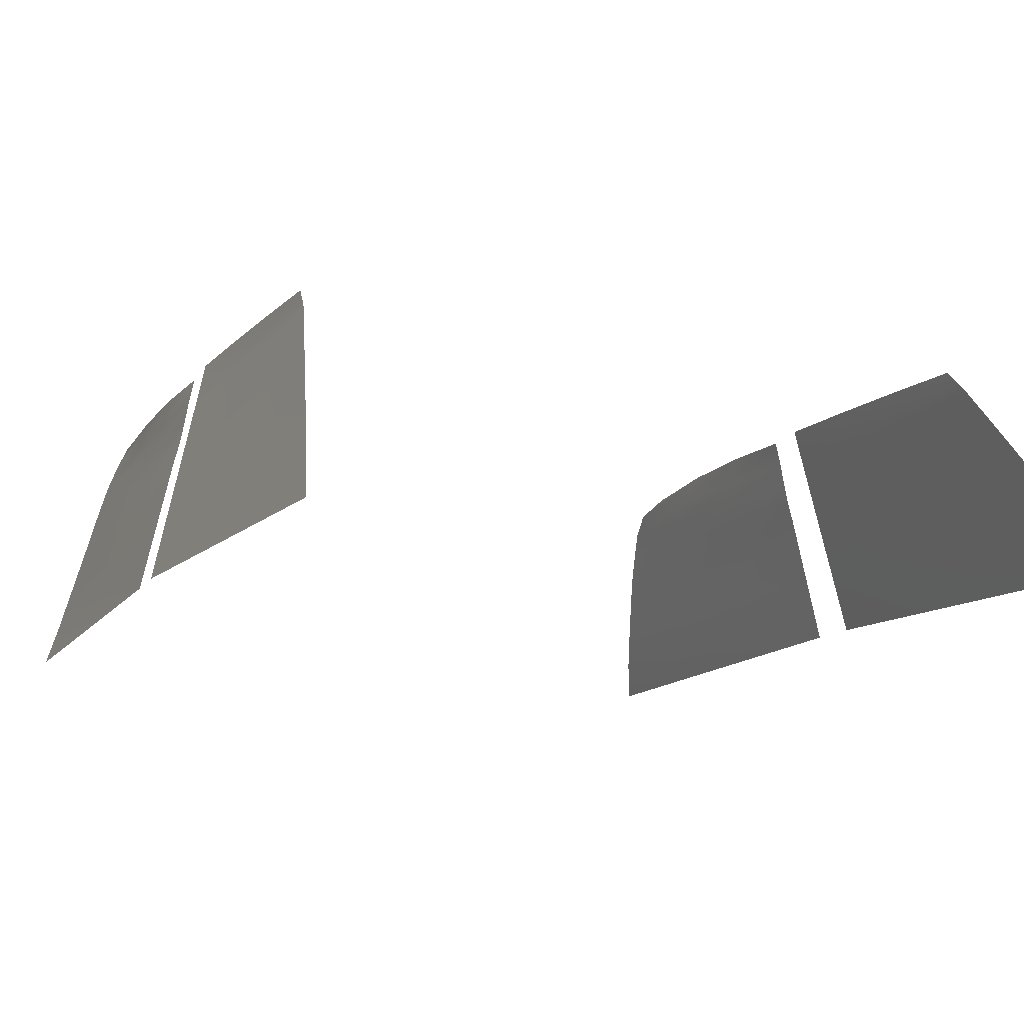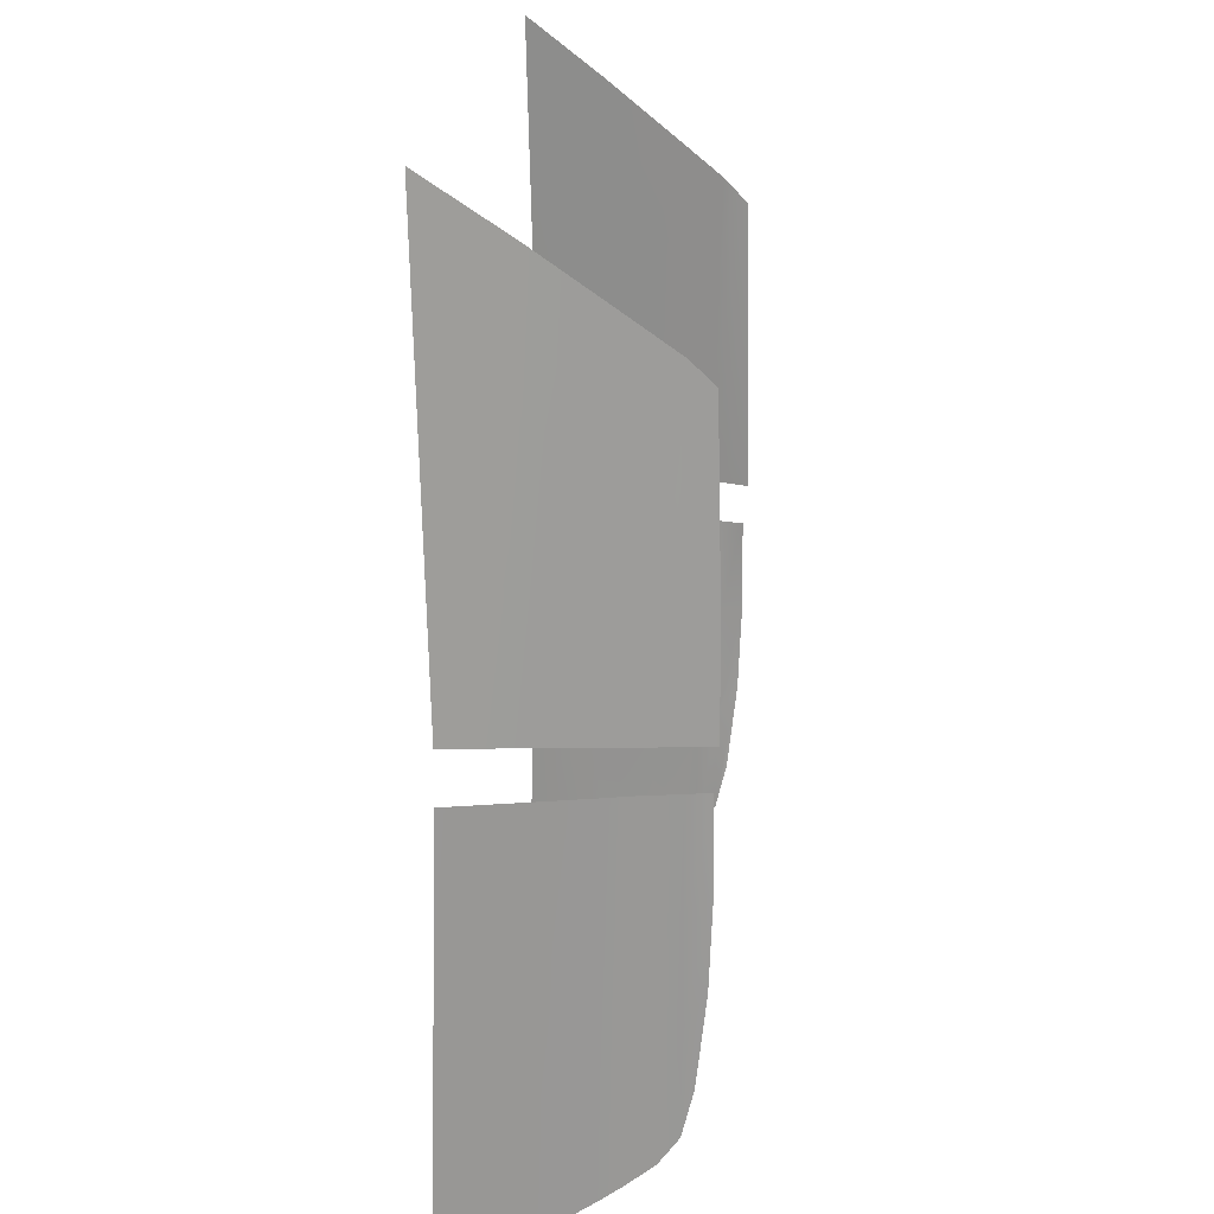
<metadata>
{"format":"obj","ext":"obj","renderer":"f3d","projection":"perspective","resolution":1024,"background":"white","views":[{"elev":-11.9,"azim":-23.9,"up":"+Y"},{"elev":20.4,"azim":94.7,"up":"+Z"}]}
</metadata>
<code>
v  -2.438 54.48 26.5
v  -2.417 55.47 25.51
v  -5.442 55.43 25.43
v  -5.466 54.46 26.4
v  -0 54.5 26.59
v  -0 55.51 25.58
v  -8.163 55.37 25.28
v  -8.197 54.43 26.2
v  -10.88 55.3 25.12
v  -13.61 55.2 24.94
v  -13.66 54.37 25.75
v  -10.93 54.4 26
v  -16.33 55.1 24.76
v  -19.05 54.82 24.35
v  -19.1 54.25 24.89
v  -16.38 54.33 25.5
v  -21.77 54.53 23.94
v  -22.24 54.42 23.88
v  -22.72 54.13 24
v  -21.8 54.17 24.28
v  -27.78 37.65 36.96
v  -26.91 37.73 37.85
v  -25.11 37.91 38.65
v  -25.5 38.34 37.76
v  -23.22 39.03 38.56
v  -23.31 38.1 39.45
v  -20.74 38.29 39.95
v  -20.63 39.39 38.91
v  -17.54 38.52 40.59
v  -17.44 39.83 39.34
v  -14.61 38.69 40.91
v  -14.53 40.1 39.55
v  -11.62 40.37 39.76
v  -11.69 38.86 41.23
v  -8.769 39 41.47
v  -8.711 40.58 39.9
v  -5.805 40.79 40.04
v  -5.846 39.13 41.7
v  -2.748 39.2 41.78
v  -2.713 40.92 40.06
v  -0 39.27 41.85
v  -0 41.03 40.08
v  -28.14 37.69 35.68
v  -25.63 38.93 36.58
v  -23.11 40.17 37.49
v  -20.5 40.66 37.72
v  -17.34 41.24 37.99
v  -14.44 41.6 38.09
v  -11.54 41.97 38.19
v  -8.65 42.26 38.23
v  -5.761 42.56 38.27
v  -2.675 42.76 38.22
v  -0 42.94 38.17
v  -26.74 43.6 31.17
v  -27.44 40.65 33.42
v  -25.17 41.54 34.39
v  -24.71 44.15 32.2
v  -22.69 44.69 33.22
v  -22.9 42.43 35.36
v  -20.28 42.83 35.66
v  -20.05 45.01 33.61
v  -17.19 43.31 36.02
v  -17.04 45.38 34.04
v  -14.32 43.61 36.15
v  -14.19 45.62 34.21
v  -11.35 45.87 34.37
v  -11.44 43.92 36.28
v  -8.579 44.17 36.35
v  -8.508 46.08 34.46
v  -5.668 46.29 34.55
v  -5.715 44.43 36.41
v  -2.638 44.62 36.37
v  -2.6 46.47 34.51
v  -0 44.78 36.33
v  -0 46.62 34.48
v  -25.38 48.94 27.11
v  -26.06 46.27 29.14
v  -24.26 46.7 30.03
v  -23.8 49.26 27.86
v  -22.23 49.58 28.61
v  -22.46 47.14 30.91
v  -19.8 47.44 31.32
v  -19.56 49.86 29.03
v  -16.86 47.77 31.76
v  -16.69 50.16 29.48
v  -14.05 47.99 31.92
v  -13.9 50.36 29.63
v  -11.12 50.55 29.78
v  -11.23 48.21 32.07
v  -8.422 48.41 32.16
v  -8.336 50.73 29.86
v  -5.554 50.91 29.95
v  -5.611 48.6 32.25
v  -2.554 48.77 32.22
v  -2.507 51.07 29.92
v  -0 48.91 32.19
v  -0 51.2 29.9
v  -23.64 54.1 23.72
v  -24.37 52.98 24.16
v  -23.14 53.02 24.74
v  -21.9 53.07 25.31
v  -19.22 53.09 25.98
v  -16.47 53.11 26.66
v  -13.73 53.09 26.99
v  -10.99 53.06 27.32
v  -8.248 53.03 27.59
v  -5.502 53 27.86
v  -2.469 52.95 28.04
v  -0 52.9 28.19
v  -22.71 54.32 23.82
v  2.438 54.48 26.5
v  5.466 54.46 26.4
v  5.442 55.43 25.43
v  2.417 55.47 25.51
v  8.197 54.43 26.2
v  8.163 55.37 25.28
v  10.88 55.3 25.12
v  10.93 54.4 26
v  13.66 54.37 25.75
v  13.61 55.2 24.94
v  16.33 55.1 24.76
v  16.38 54.33 25.5
v  19.1 54.25 24.89
v  19.05 54.82 24.35
v  21.77 54.53 23.94
v  21.8 54.17 24.28
v  22.72 54.13 24
v  22.24 54.42 23.88
v  27.78 37.65 36.96
v  25.5 38.34 37.76
v  25.11 37.91 38.65
v  26.91 37.73 37.85
v  23.22 39.03 38.56
v  20.63 39.39 38.91
v  20.74 38.29 39.95
v  23.31 38.1 39.45
v  17.44 39.83 39.34
v  17.54 38.52 40.59
v  14.53 40.1 39.55
v  14.61 38.69 40.91
v  11.62 40.37 39.76
v  8.711 40.58 39.9
v  8.769 39 41.47
v  11.69 38.86 41.23
v  5.805 40.79 40.04
v  2.713 40.92 40.06
v  2.748 39.2 41.78
v  5.846 39.13 41.7
v  28.14 37.69 35.68
v  25.63 38.93 36.58
v  23.11 40.17 37.49
v  20.5 40.66 37.72
v  17.34 41.24 37.99
v  14.44 41.6 38.09
v  11.54 41.97 38.19
v  8.65 42.26 38.23
v  5.761 42.56 38.27
v  2.675 42.76 38.22
v  26.74 43.6 31.17
v  24.71 44.15 32.2
v  25.17 41.54 34.39
v  27.44 40.65 33.42
v  22.69 44.69 33.22
v  20.05 45.01 33.61
v  20.28 42.83 35.66
v  22.9 42.43 35.36
v  17.04 45.38 34.04
v  17.19 43.31 36.02
v  14.19 45.62 34.21
v  14.32 43.61 36.15
v  11.35 45.87 34.37
v  8.508 46.08 34.46
v  8.579 44.17 36.35
v  11.44 43.92 36.28
v  5.668 46.29 34.55
v  2.6 46.47 34.51
v  2.638 44.62 36.37
v  5.715 44.43 36.41
v  25.38 48.94 27.11
v  23.8 49.26 27.86
v  24.26 46.7 30.03
v  26.06 46.27 29.14
v  22.23 49.58 28.61
v  19.56 49.86 29.03
v  19.8 47.44 31.32
v  22.46 47.14 30.91
v  16.69 50.16 29.48
v  16.86 47.77 31.76
v  13.9 50.36 29.63
v  14.05 47.99 31.92
v  11.12 50.55 29.78
v  8.336 50.73 29.86
v  8.422 48.41 32.16
v  11.23 48.21 32.07
v  5.554 50.91 29.95
v  2.507 51.07 29.92
v  2.554 48.77 32.22
v  5.611 48.6 32.25
v  23.64 54.1 23.72
v  23.14 53.02 24.74
v  24.37 52.98 24.16
v  19.22 53.09 25.98
v  21.9 53.07 25.31
v  16.47 53.11 26.66
v  13.73 53.09 26.99
v  8.248 53.03 27.59
v  10.99 53.06 27.32
v  2.469 52.95 28.04
v  5.502 53 27.86
v  22.71 54.32 23.82
o Front_glass
g Front_glass
f 1 2 3 4
f 5 6 2 1
f 3 7 8 4
f 9 10 11 12
f 13 14 15 16
f 17 18 19 20
f 14 17 20 15
f 21 22 23 24
f 25 26 27 28
f 28 27 29 30
f 30 29 31 32
f 33 34 35 36
f 37 38 39 40
f 40 39 41 42
f 43 21 24 44
f 45 25 28 46
f 46 28 30 47
f 47 30 32 48
f 49 33 36 50
f 51 37 40 52
f 52 40 42 53
f 54 55 56 57
f 58 59 60 61
f 61 60 62 63
f 63 62 64 65
f 66 67 68 69
f 70 71 72 73
f 73 72 74 75
f 76 77 78 79
f 80 81 82 83
f 83 82 84 85
f 85 84 86 87
f 88 89 90 91
f 92 93 94 95
f 95 94 96 97
f 98 99 100 19
f 20 101 102 15
f 15 102 103 16
f 16 103 104 11
f 12 105 106 8
f 4 107 108 1
f 1 108 109 5
f 99 76 79 100
f 101 80 83 102
f 102 83 85 103
f 103 85 87 104
f 105 88 91 106
f 107 92 95 108
f 108 95 97 109
f 55 43 44 56
f 59 45 46 60
f 60 46 47 62
f 62 47 48 64
f 67 49 50 68
f 71 51 52 72
f 72 52 53 74
f 77 54 57 78
f 81 58 61 82
f 82 61 63 84
f 84 63 65 86
f 89 66 69 90
f 93 70 73 94
f 94 73 75 96
f 7 9 12 8
f 10 13 16 11
f 18 110 98 19
f 23 26 25 24
f 31 34 33 32
f 35 38 37 36
f 24 25 45 44
f 32 33 49 48
f 36 37 51 50
f 56 59 58 57
f 64 67 66 65
f 68 71 70 69
f 78 81 80 79
f 86 89 88 87
f 90 93 92 91
f 100 101 20 19
f 104 105 12 11
f 106 107 4 8
f 79 80 101 100
f 87 88 105 104
f 91 92 107 106
f 44 45 59 56
f 48 49 67 64
f 50 51 71 68
f 57 58 81 78
f 65 66 89 86
f 69 70 93 90
f 111 112 113 114
f 5 111 114 6
f 113 112 115 116
f 117 118 119 120
f 121 122 123 124
f 125 126 127 128
f 124 123 126 125
f 129 130 131 132
f 133 134 135 136
f 134 137 138 135
f 137 139 140 138
f 141 142 143 144
f 145 146 147 148
f 146 42 41 147
f 149 150 130 129
f 151 152 134 133
f 152 153 137 134
f 153 154 139 137
f 155 156 142 141
f 157 158 146 145
f 158 53 42 146
f 159 160 161 162
f 163 164 165 166
f 164 167 168 165
f 167 169 170 168
f 171 172 173 174
f 175 176 177 178
f 176 75 74 177
f 179 180 181 182
f 183 184 185 186
f 184 187 188 185
f 187 189 190 188
f 191 192 193 194
f 195 196 197 198
f 196 97 96 197
f 199 127 200 201
f 126 123 202 203
f 123 122 204 202
f 122 119 205 204
f 118 115 206 207
f 112 111 208 209
f 111 5 109 208
f 201 200 180 179
f 203 202 184 183
f 202 204 187 184
f 204 205 189 187
f 207 206 192 191
f 209 208 196 195
f 208 109 97 196
f 162 161 150 149
f 166 165 152 151
f 165 168 153 152
f 168 170 154 153
f 174 173 156 155
f 178 177 158 157
f 177 74 53 158
f 182 181 160 159
f 186 185 164 163
f 185 188 167 164
f 188 190 169 167
f 194 193 172 171
f 198 197 176 175
f 197 96 75 176
f 116 115 118 117
f 120 119 122 121
f 128 127 199 210
f 131 130 133 136
f 140 139 141 144
f 143 142 145 148
f 130 150 151 133
f 139 154 155 141
f 142 156 157 145
f 161 160 163 166
f 170 169 171 174
f 173 172 175 178
f 181 180 183 186
f 190 189 191 194
f 193 192 195 198
f 200 127 126 203
f 205 119 118 207
f 206 115 112 209
f 180 200 203 183
f 189 205 207 191
f 192 206 209 195
f 150 161 166 151
f 154 170 174 155
f 156 173 178 157
f 160 181 186 163
f 169 190 194 171
f 172 193 198 175
v  0 40.3 -50.19
v  0 38.59 -51.66
v  -2.638 38.56 -51.61
v  -2.595 40.33 -50.09
v  -2.682 36.79 -53.13
v  -5.366 36.71 -53.13
v  -5.37 38.53 -51.56
v  -8.051 36.63 -52.97
v  -8.057 38.48 -51.39
v  -10.74 36.54 -52.82
v  -13.42 36.46 -52.52
v  -13.43 38.37 -50.92
v  -10.74 38.44 -51.22
v  -16.1 36.38 -52.22
v  -18.79 36.3 -51.66
v  -18.79 38.2 -50.11
v  -16.12 38.3 -50.63
v  -21.47 36.21 -51.1
v  -23.12 36.07 -50.38
v  -23.08 37.92 -48.92
v  -21.47 38.09 -49.58
v  -25.72 35.94 -49.17
v  -25.63 37.69 -47.8
v  -23.92 48.02 -40.31
v  -23.73 49.14 -39.54
v  -22.83 50.26 -39.12
v  -22.87 48.18 -40.77
v  -21.45 50.67 -39.41
v  -21.45 48.36 -41.28
v  -18.82 50.86 -39.75
v  -18.82 48.48 -41.7
v  -16.18 48.6 -42.13
v  -16.2 51.06 -40.1
v  -13.5 51.12 -40.25
v  -13.49 48.64 -42.33
v  -10.79 48.67 -42.54
v  -10.8 51.19 -40.41
v  -8.1 51.23 -40.51
v  -8.092 48.69 -42.68
v  -5.394 48.7 -42.82
v  -5.399 51.27 -40.61
v  -2.324 51.29 -40.67
v  -2.388 48.69 -42.91
v  -0 51.3 -40.72
v  -0 48.68 -42.98
v  -24.71 43.79 -43.36
v  -24.31 45.91 -41.84
v  -22.91 46.11 -42.42
v  -22.96 44.05 -44.06
v  -21.45 46.3 -42.94
v  -21.46 44.24 -44.61
v  -18.81 46.43 -43.38
v  -18.81 44.38 -45.05
v  -16.16 44.53 -45.49
v  -16.17 46.56 -43.81
v  -13.48 46.61 -44.03
v  -13.46 44.58 -45.73
v  -10.77 44.64 -45.96
v  -10.78 46.66 -44.25
v  -8.085 46.68 -44.39
v  -8.078 44.67 -46.11
v  -5.384 44.69 -46.26
v  -5.389 46.7 -44.54
v  -2.438 46.69 -44.62
v  -2.487 44.69 -46.34
v  0 46.68 -44.7
v  0 44.69 -46.41
v  -25.55 39.43 -46.43
v  -25.13 41.61 -44.9
v  -23 41.91 -45.75
v  -23.04 39.77 -47.45
v  -21.46 42.11 -46.33
v  -21.46 39.97 -48.06
v  -18.8 42.24 -46.8
v  -18.8 40.1 -48.55
v  -16.13 40.23 -49.04
v  -16.14 42.38 -47.27
v  -13.45 42.43 -47.53
v  -13.44 40.28 -49.33
v  -10.75 40.33 -49.61
v  -10.76 42.48 -47.78
v  -8.071 42.5 -47.96
v  -8.063 40.34 -49.8
v  -5.375 40.35 -50
v  -5.38 42.52 -48.13
v  -2.541 42.51 -48.22
v  0 42.49 -48.3
v  -18.83 53.25 -37.8
v  -16.22 53.51 -38.07
v  -13.51 53.61 -38.17
v  -10.81 53.71 -38.27
v  -8.109 53.77 -38.33
v  -5.405 53.84 -38.39
v  0 36.87 -53.14
v  -23.55 50.27 -38.76
v  -22.79 52.34 -37.47
v  -21.44 52.99 -37.53
v  -2.26 53.89 -38.44
v  -0 53.92 -38.47
v  2.595 40.33 -50.09
v  2.638 38.56 -51.61
v  2.682 36.79 -53.13
v  5.37 38.53 -51.56
v  5.366 36.71 -53.13
v  8.057 38.48 -51.39
v  8.051 36.63 -52.97
v  10.74 36.54 -52.82
v  10.74 38.44 -51.22
v  13.43 38.37 -50.92
v  13.42 36.46 -52.52
v  16.1 36.38 -52.22
v  16.12 38.3 -50.63
v  18.79 38.2 -50.11
v  18.79 36.3 -51.66
v  21.47 36.21 -51.1
v  21.47 38.09 -49.58
v  23.08 37.92 -48.92
v  23.12 36.07 -50.38
v  25.63 37.69 -47.8
v  25.72 35.94 -49.17
v  23.92 48.02 -40.31
v  22.87 48.18 -40.77
v  22.83 50.26 -39.12
v  23.73 49.14 -39.54
v  21.45 48.36 -41.28
v  21.45 50.67 -39.41
v  18.82 48.48 -41.7
v  18.82 50.86 -39.75
v  16.18 48.6 -42.13
v  13.49 48.64 -42.33
v  13.5 51.12 -40.25
v  16.2 51.06 -40.1
v  10.79 48.67 -42.54
v  8.092 48.69 -42.68
v  8.1 51.23 -40.51
v  10.8 51.19 -40.41
v  5.394 48.7 -42.82
v  2.388 48.69 -42.91
v  2.324 51.29 -40.67
v  5.399 51.27 -40.61
v  24.71 43.79 -43.36
v  22.96 44.05 -44.06
v  22.91 46.11 -42.42
v  24.31 45.91 -41.84
v  21.46 44.24 -44.61
v  21.45 46.3 -42.94
v  18.81 44.38 -45.05
v  18.81 46.43 -43.38
v  16.16 44.53 -45.49
v  13.46 44.58 -45.73
v  13.48 46.61 -44.03
v  16.17 46.56 -43.81
v  10.77 44.64 -45.96
v  8.078 44.67 -46.11
v  8.085 46.68 -44.39
v  10.78 46.66 -44.25
v  5.384 44.69 -46.26
v  2.487 44.69 -46.34
v  2.438 46.69 -44.62
v  5.389 46.7 -44.54
v  25.55 39.43 -46.43
v  23.04 39.77 -47.45
v  23 41.91 -45.75
v  25.13 41.61 -44.9
v  21.46 39.97 -48.06
v  21.46 42.11 -46.33
v  18.8 40.1 -48.55
v  18.8 42.24 -46.8
v  16.13 40.23 -49.04
v  13.44 40.28 -49.33
v  13.45 42.43 -47.53
v  16.14 42.38 -47.27
v  10.75 40.33 -49.61
v  8.063 40.34 -49.8
v  8.071 42.5 -47.96
v  10.76 42.48 -47.78
v  5.375 40.35 -50
v  2.541 42.51 -48.22
v  5.38 42.52 -48.13
v  18.83 53.25 -37.8
v  16.22 53.51 -38.07
v  13.51 53.61 -38.17
v  10.81 53.71 -38.27
v  8.109 53.77 -38.33
v  5.405 53.84 -38.39
v  22.79 52.34 -37.47
v  23.55 50.27 -38.76
v  21.44 52.99 -37.53
v  2.26 53.89 -38.44
o Back_glass
g Back_glass
f 211 212 213 214
f 215 216 217 213
f 216 218 219 217
f 220 221 222 223
f 224 225 226 227
f 228 229 230 231
f 229 232 233 230
f 234 235 236 237
f 237 236 238 239
f 239 238 240 241
f 242 243 244 245
f 246 247 248 249
f 250 251 252 253
f 253 252 254 255
f 256 257 258 259
f 259 258 260 261
f 261 260 262 263
f 264 265 266 267
f 268 269 270 271
f 272 273 274 275
f 275 274 276 277
f 278 279 280 281
f 281 280 282 283
f 283 282 284 285
f 286 287 288 289
f 290 291 292 293
f 294 295 296 214
f 214 296 297 211
f 218 220 223 219
f 221 224 227 222
f 225 228 231 226
f 298 299 243 240
f 300 301 247 244
f 302 303 251 248
f 241 242 265 262
f 245 246 269 266
f 249 250 273 270
f 263 264 287 284
f 267 268 291 288
f 271 272 295 292
f 212 304 215 213
f 217 294 214 213
f 219 293 294 217
f 222 289 290 223
f 226 285 286 227
f 230 281 283 231
f 233 278 281 230
f 235 305 306 236
f 236 306 307 238
f 238 307 298 240
f 243 299 300 244
f 247 301 302 248
f 251 303 308 252
f 252 308 309 254
f 257 234 237 258
f 258 237 239 260
f 260 239 241 262
f 265 242 245 266
f 269 246 249 270
f 273 250 253 274
f 274 253 255 276
f 279 256 259 280
f 280 259 261 282
f 282 261 263 284
f 287 264 267 288
f 291 268 271 292
f 295 272 275 296
f 296 275 277 297
f 223 290 293 219
f 227 286 289 222
f 231 283 285 226
f 243 242 241 240
f 247 246 245 244
f 251 250 249 248
f 265 264 263 262
f 269 268 267 266
f 273 272 271 270
f 287 286 285 284
f 291 290 289 288
f 295 294 293 292
f 211 310 311 212
f 312 311 313 314
f 314 313 315 316
f 317 318 319 320
f 321 322 323 324
f 325 326 327 328
f 328 327 329 330
f 331 332 333 334
f 332 335 336 333
f 335 337 338 336
f 339 340 341 342
f 343 344 345 346
f 347 348 349 350
f 348 255 254 349
f 351 352 353 354
f 352 355 356 353
f 355 357 358 356
f 359 360 361 362
f 363 364 365 366
f 367 368 369 370
f 368 277 276 369
f 371 372 373 374
f 372 375 376 373
f 375 377 378 376
f 379 380 381 382
f 383 384 385 386
f 387 310 388 389
f 310 211 297 388
f 316 315 318 317
f 320 319 322 321
f 324 323 326 325
f 390 338 342 391
f 392 341 346 393
f 394 345 350 395
f 337 358 362 339
f 340 361 366 343
f 344 365 370 347
f 357 378 382 359
f 360 381 386 363
f 364 385 389 367
f 212 311 312 304
f 313 311 310 387
f 315 313 387 384
f 319 318 383 380
f 323 322 379 377
f 327 326 375 372
f 329 327 372 371
f 334 333 396 397
f 333 336 398 396
f 336 338 390 398
f 342 341 392 391
f 346 345 394 393
f 350 349 399 395
f 349 254 309 399
f 354 353 332 331
f 353 356 335 332
f 356 358 337 335
f 362 361 340 339
f 366 365 344 343
f 370 369 348 347
f 369 276 255 348
f 374 373 352 351
f 373 376 355 352
f 376 378 357 355
f 382 381 360 359
f 386 385 364 363
f 389 388 368 367
f 388 297 277 368
f 318 315 384 383
f 322 319 380 379
f 326 323 377 375
f 342 338 337 339
f 346 341 340 343
f 350 345 344 347
f 362 358 357 359
f 366 361 360 363
f 370 365 364 367
f 382 378 377 379
f 386 381 380 383
f 389 385 384 387
v  -25.3 51.46 6.585
v  -25.25 51.53 14.16
v  -25 52.92 13.38
v  -24.97 53.06 6.157
v  -25.56 50.33 6.867
v  -25.45 50.61 14.65
v  -26.69 45.51 8.067
v  -26.48 46.25 16.74
v  -27.69 41.19 9.493
v  -27.54 41.58 19.36
v  -28.76 36.58 11.06
v  -28.74 36.33 22.26
v  -25.2 51.61 21.73
v  -25.02 52.72 20.6
v  -24.95 53.13 -1.067
v  -25.35 51.38 -0.9899
v  -25.34 50.89 22.43
v  -25.67 50.06 -0.913
v  -26.26 47 25.41
v  -26.91 44.77 -0.6054
v  -27.38 41.97 29.23
v  -27.84 40.8 -0.3747
v  -28.72 36.08 33.46
v  -28.78 36.83 -0.144
v  -24.84 52.9 -10.75
v  -24.77 52.64 -17.46
v  -24.85 51.07 -19.8
v  -25.07 51.08 -11.91
v  -25.14 49.57 -21.01
v  -25.36 49.53 -12.52
v  -25.5 47.73 -21.92
v  -25.69 47.82 -12.96
v  -25.85 46.04 -22.64
v  -26.09 46.17 -13.32
v  -26.28 44.02 -23.47
v  -26.49 44.37 -13.73
v  -26.83 41.49 -24.26
v  -27.14 41.51 -14.11
v  -27.5 38.41 -25.32
v  -27.85 38.38 -14.63
v  -28.07 36.12 -26.12
v  -28.33 36.43 -15.03
v  -24.7 51.91 -24.17
v  -24.63 51.07 -27.68
v  -25.3 51.09 -4.031
v  -24.91 52.81 -4.042
v  -24.92 49.61 -29.51
v  -25.58 49.49 -4.02
v  -25.3 47.65 -30.87
v  -25.89 47.9 -4.009
v  -25.61 45.91 -31.97
v  -26.33 46.31 -3.998
v  -26.7 44.71 -3.986
v  -26.06 43.67 -33.22
v  -26.51 41.47 -34.41
v  -27.45 41.53 -3.964
v  -27.15 38.45 -36
v  -28.2 38.34 -3.942
v  -27.82 35.8 -37.22
v  -28.58 36.75 -3.931
v  25.3 51.46 6.585
v  24.97 53.06 6.157
v  25 52.92 13.38
v  25.25 51.53 14.16
v  25.56 50.33 6.867
v  25.45 50.61 14.65
v  26.69 45.51 8.067
v  26.48 46.25 16.74
v  27.69 41.19 9.493
v  27.54 41.58 19.36
v  28.76 36.58 11.06
v  28.74 36.33 22.26
v  25.02 52.72 20.6
v  25.2 51.61 21.73
v  25.35 51.38 -0.9899
v  24.95 53.13 -1.067
v  25.34 50.89 22.43
v  25.67 50.06 -0.913
v  26.26 47 25.41
v  26.91 44.77 -0.6054
v  27.38 41.97 29.23
v  27.84 40.8 -0.3747
v  28.72 36.08 33.46
v  28.78 36.83 -0.144
v  24.84 52.9 -10.75
v  25.07 51.08 -11.91
v  24.85 51.07 -19.8
v  24.77 52.64 -17.46
v  25.36 49.53 -12.52
v  25.14 49.57 -21.01
v  25.69 47.82 -12.96
v  25.5 47.73 -21.92
v  26.09 46.17 -13.32
v  25.85 46.04 -22.64
v  26.28 44.02 -23.47
v  26.49 44.37 -13.73
v  27.14 41.51 -14.11
v  26.83 41.49 -24.26
v  27.85 38.38 -14.63
v  27.5 38.41 -25.32
v  28.33 36.43 -15.03
v  28.07 36.12 -26.12
v  24.63 51.07 -27.68
v  24.7 51.91 -24.17
v  24.91 52.81 -4.042
v  25.3 51.09 -4.031
v  24.92 49.61 -29.51
v  25.58 49.49 -4.02
v  25.3 47.65 -30.87
v  25.89 47.9 -4.009
v  25.61 45.91 -31.97
v  26.33 46.31 -3.998
v  26.7 44.71 -3.986
v  26.06 43.67 -33.22
v  26.51 41.47 -34.41
v  27.45 41.53 -3.964
v  27.15 38.45 -36
v  28.2 38.34 -3.942
v  27.82 35.8 -37.22
v  28.58 36.75 -3.931
o Sideglass
g Sideglass
f 400 401 402 403
f 404 405 401 400
f 406 407 405 404
f 408 409 407 406
f 410 411 409 408
f 401 412 413 402
f 403 414 415 400
f 405 416 412 401
f 400 415 417 404
f 407 418 416 405
f 404 417 419 406
f 409 420 418 407
f 406 419 421 408
f 411 422 420 409
f 408 421 423 410
f 424 425 426 427
f 427 426 428 429
f 429 428 430 431
f 431 430 432 433
f 434 435 433 432
f 435 434 436 437
f 437 436 438 439
f 439 438 440 441
f 425 442 443 426
f 427 444 445 424
f 426 443 446 428
f 429 447 444 427
f 428 446 448 430
f 431 449 447 429
f 430 448 450 432
f 433 451 449 431
f 435 452 451 433
f 432 450 453 434
f 434 453 454 436
f 437 455 452 435
f 436 454 456 438
f 439 457 455 437
f 438 456 458 440
f 441 459 457 439
f 460 461 462 463
f 464 460 463 465
f 466 464 465 467
f 468 466 467 469
f 470 468 469 471
f 463 462 472 473
f 461 460 474 475
f 465 463 473 476
f 460 464 477 474
f 467 465 476 478
f 464 466 479 477
f 469 467 478 480
f 466 468 481 479
f 471 469 480 482
f 468 470 483 481
f 484 485 486 487
f 485 488 489 486
f 488 490 491 489
f 490 492 493 491
f 494 493 492 495
f 495 496 497 494
f 496 498 499 497
f 498 500 501 499
f 487 486 502 503
f 485 484 504 505
f 486 489 506 502
f 488 485 505 507
f 489 491 508 506
f 490 488 507 509
f 491 493 510 508
f 492 490 509 511
f 495 492 511 512
f 493 494 513 510
f 494 497 514 513
f 496 495 512 515
f 497 499 516 514
f 498 496 515 517
f 499 501 518 516
f 500 498 517 519

</code>
